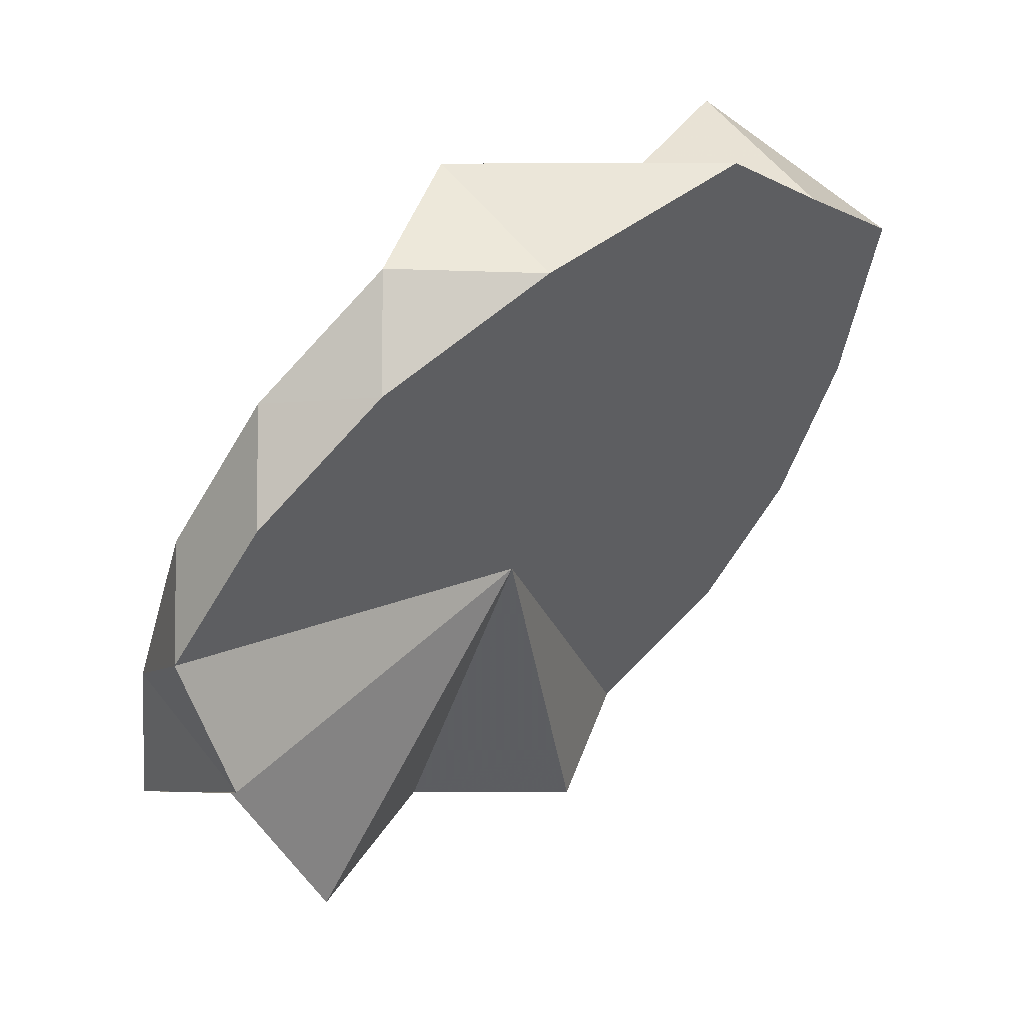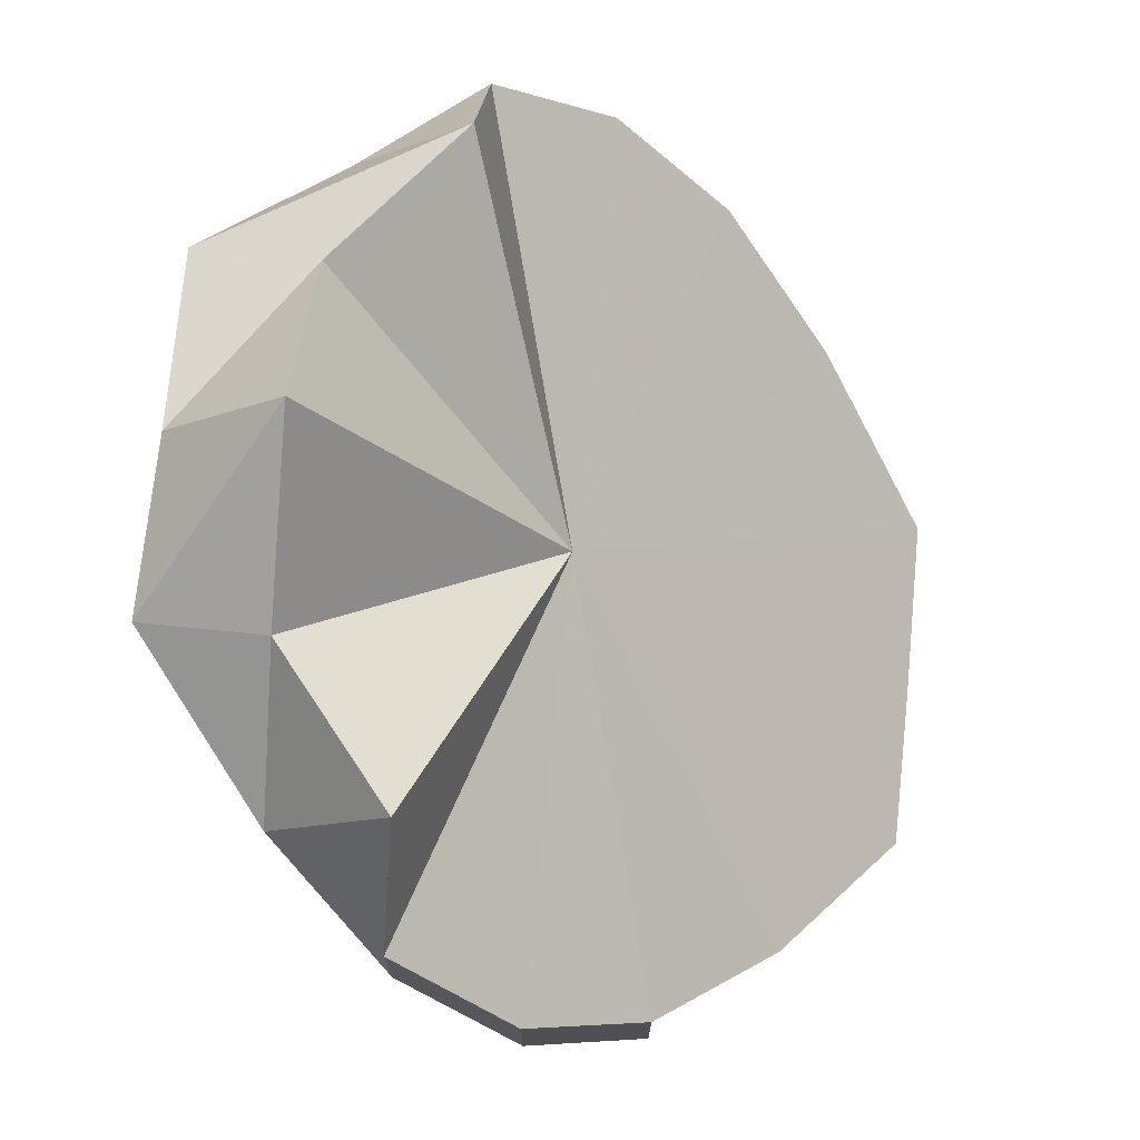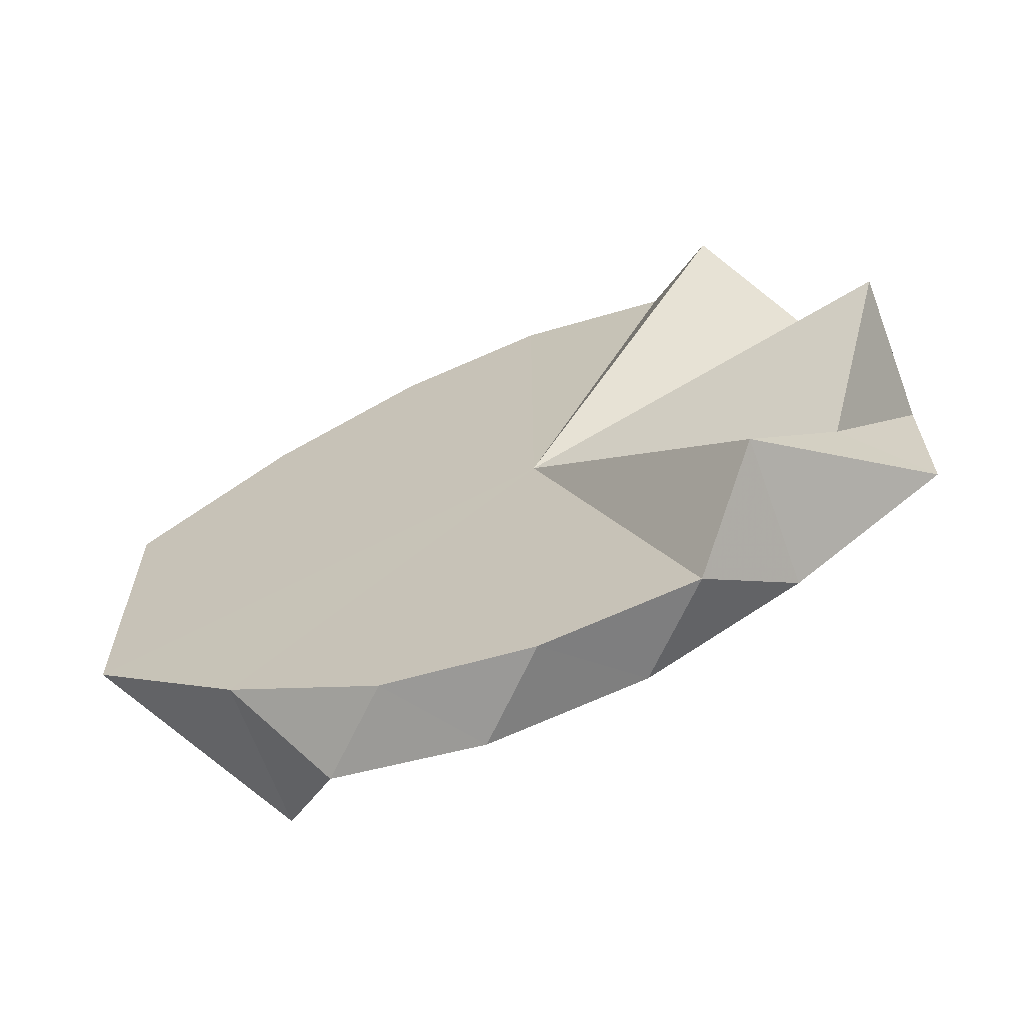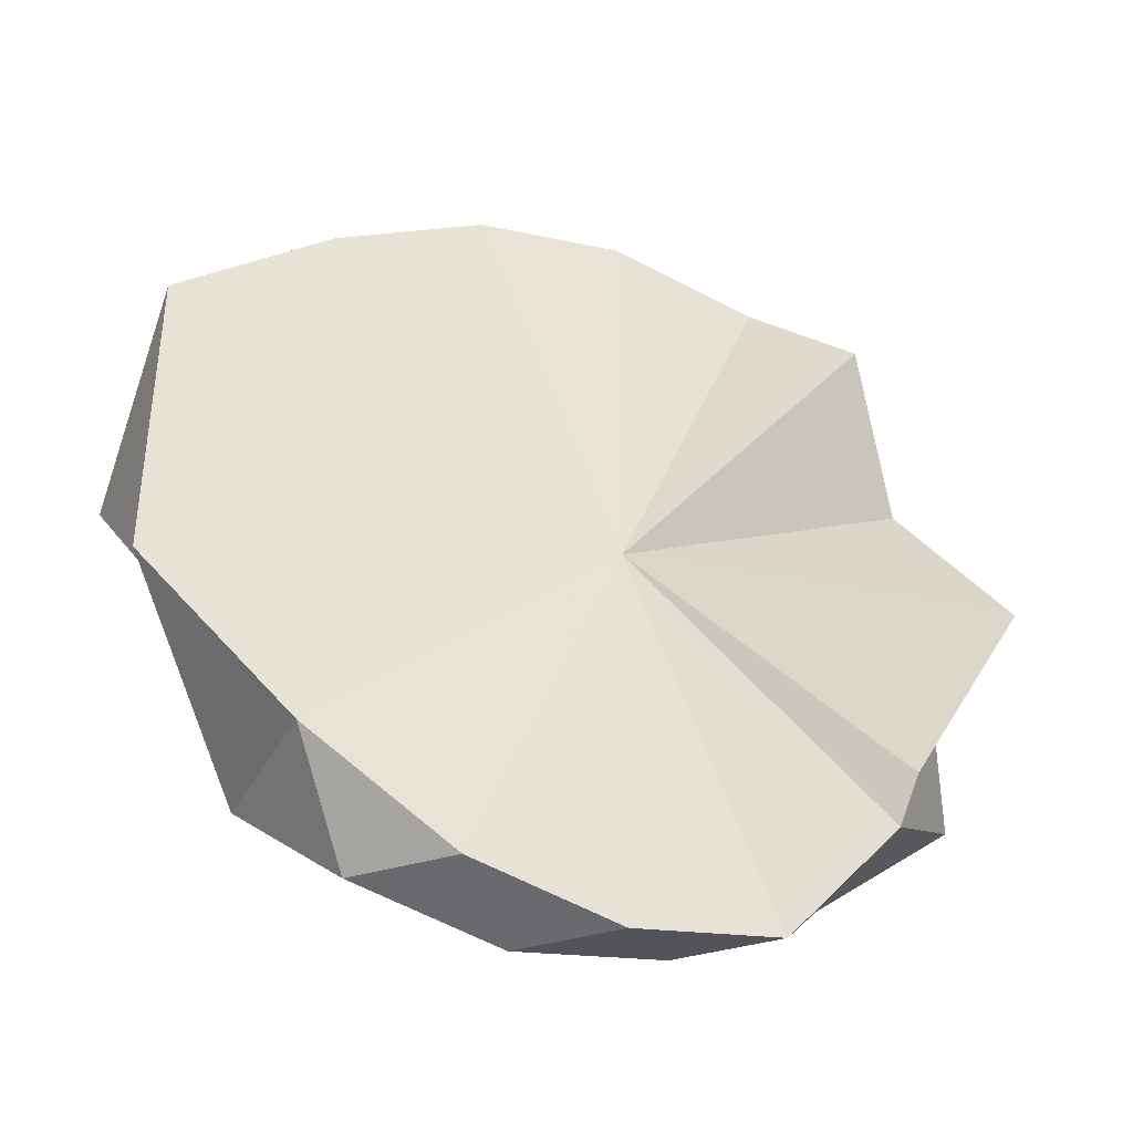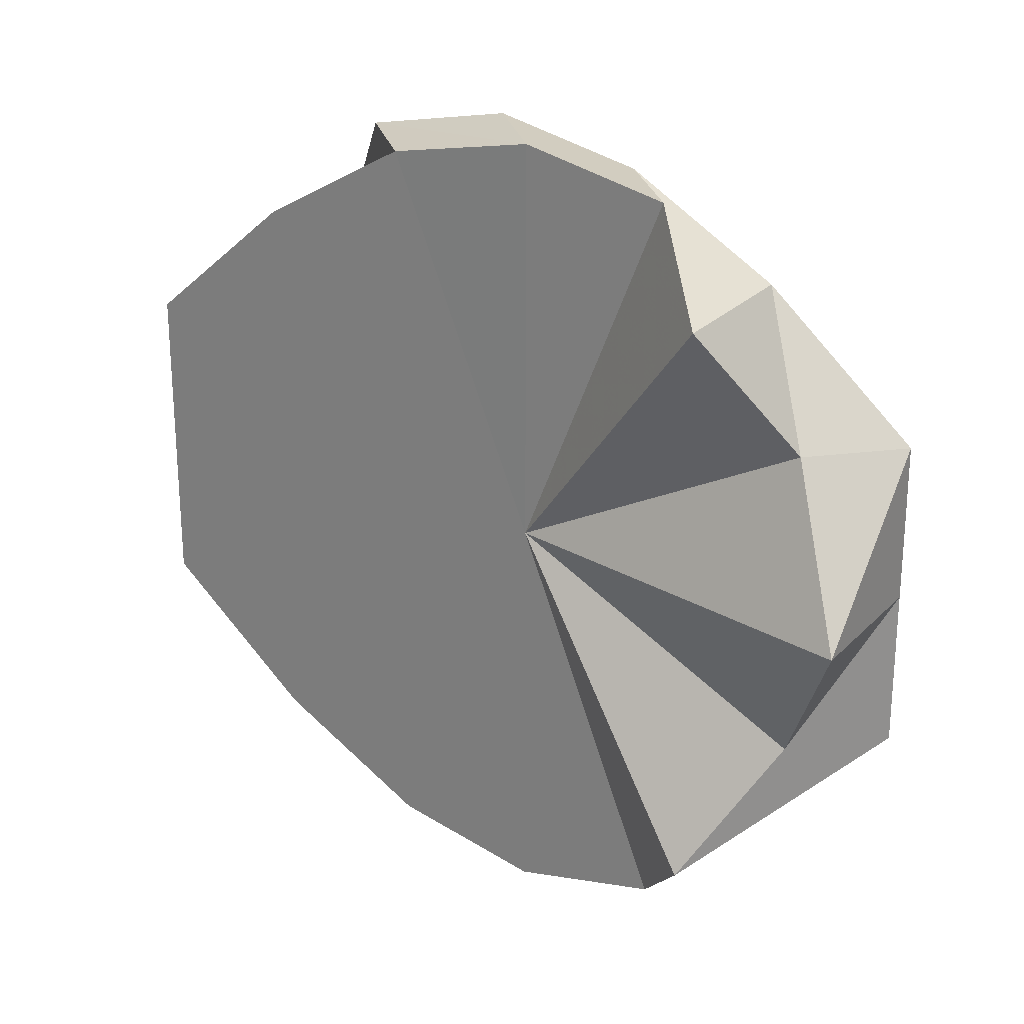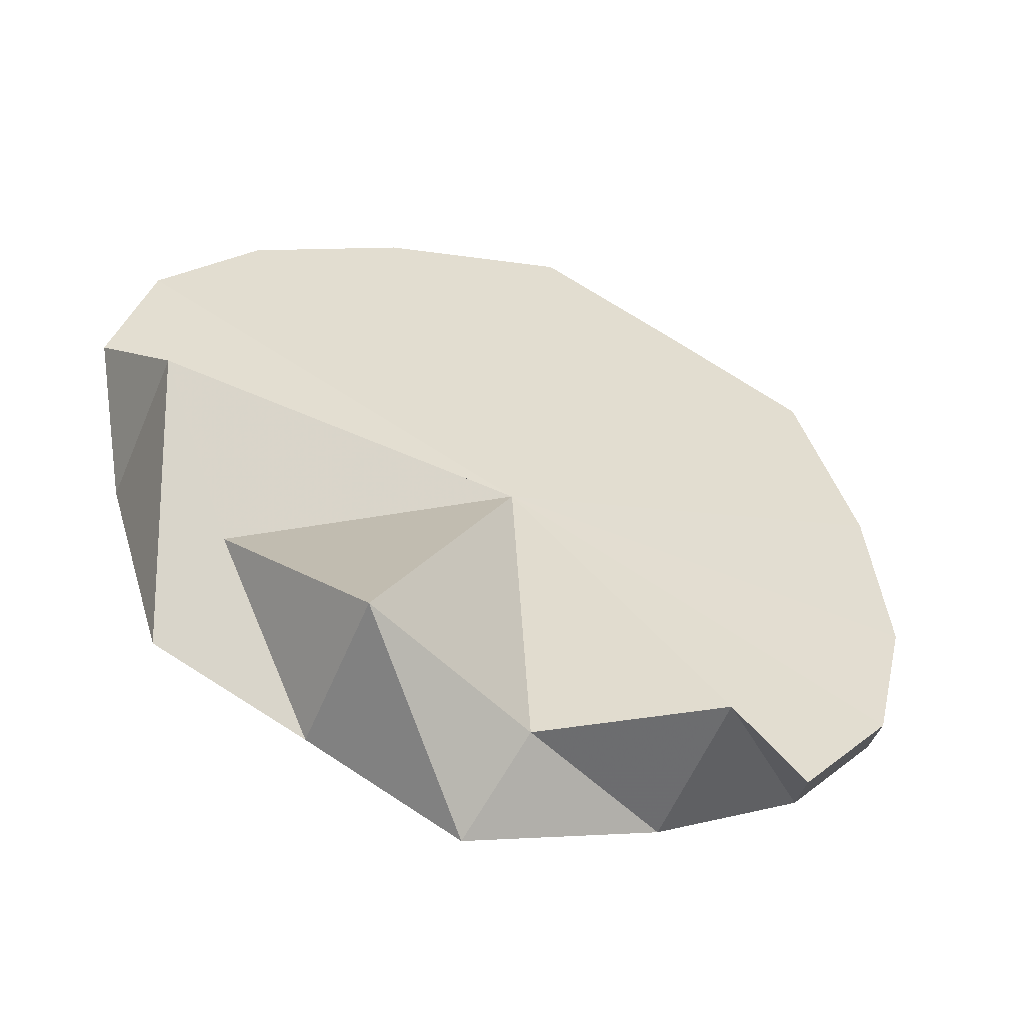
<metadata>
{"format":"obj","ext":"obj","renderer":"f3d","projection":"perspective","resolution":1024,"background":"white","views":[{"elev":-6.1,"azim":-148.4,"up":"+Y"},{"elev":73.3,"azim":5.8,"up":"+Y"},{"elev":-66.3,"azim":-25.0,"up":"+Z"},{"elev":-39.7,"azim":-70.2,"up":"+Z"},{"elev":25.0,"azim":-12.3,"up":"+Z"},{"elev":74.5,"azim":-57.5,"up":"+Y"}]}
</metadata>
<code>
o 17847
v 2223 1871 15.44
v 2223 1871 15.43
v 2223 1871 15.44
v 2223 1871 15.43
v 2223 1871 15.43
v 2223 1871 15.43
v 2223 1871 15.41
v 2223 1871 15.43
v 2223 1871 15.4
v 2223 1871 15.39
v 2223 1871 15.4
v 2223 1871 15.43
v 2223 1871 15.44
v 2223 1871 15.43
v 2223 1871 15.41
v 2223 1871 15.43
v 2223 1871 15.43
v 2223 1871 15.41
v 2223 1871 15.4
v 2223 1871 15.39
v 2223 1871 15.37
v 2223 1871 15.37
v 2223 1871 15.37
v 2223 1871 15.36
v 2223 1871 15.4
v 2223 1871 15.41
v 2223 1871 15.41
v 2223 1871 15.41
v 2223 1871 15.43
v 2223 1871 15.4
v 2223 1871 15.43
v 2223 1871 15.43
v 2223 1871 15.39
v 2223 1871 15.39
v 2223 1871 15.37
v 2223 1871 15.37
v 2223 1871 15.39
v 2223 1871 15.37
v 2223 1871 15.36
v 2223 1871 15.37
v 2223 1871 15.37
v 2223 1871 15.36
v 2223 1871 15.37
v 2223 1871 15.37
v 2223 1871 15.36
v 2223 1871 15.37
v 2223 1871 15.4
v 2223 1871 15.36
v 2223 1871 15.37
v 2223 1871 15.37
v 2223 1871 15.37
v 2223 1871 15.37
v 2223 1871 15.39
v 2223 1871 15.4
v 2223 1871 15.43
v 2223 1871 15.44
v 2223 1871 15.43
v 2223 1871 15.41
v 2223 1871 15.39
v 2223 1871 15.37
v 2223 1871 15.4
v 2223 1871 15.41
v 2223 1871 15.43
v 2223 1871 15.43
v 2223 1871 15.36
v 2223 1871 15.37
v 2223 1871 15.37
v 2223 1871 15.4
v 2223 1871 15.41
v 2223 1871 15.41
v 2223 1871 15.41
v 2223 1871 15.4
v 2223 1871 15.43
v 2223 1871 15.43
v 2223 1871 15.43
v 2223 1871 15.39
v 2223 1871 15.39
v 2223 1871 15.37
v 2223 1871 15.37
v 2223 1871 15.39
v 2223 1871 15.44
v 2223 1871 15.43
v 2223 1871 15.43
v 2223 1871 15.43
v 2223 1871 15.44
v 2223 1871 15.43
v 2223 1871 15.41
v 2223 1871 15.43
v 2223 1871 15.4
v 2223 1871 15.39
v 2223 1871 15.4
v 2223 1871 15.39
v 2223 1871 15.4
v 2223 1871 15.4
f 1 2 3
f 2 4 5
f 3 6 5
f 4 7 8
f 9 3 5
f 9 10 11
f 9 12 13
f 9 14 12
f 9 15 14
f 9 16 17
f 9 17 18
f 9 18 19
f 9 19 20
f 9 20 21
f 9 22 23
f 9 24 22
f 9 25 26
f 25 27 26
f 28 29 26
f 30 28 25
f 29 31 32
f 33 30 34
f 9 35 34
f 36 33 35
f 35 37 34
f 9 38 39
f 9 40 38
f 40 41 38
f 38 42 39
f 43 44 40
f 44 45 38
f 42 46 39
f 47 46 42
f 48 46 49
f 49 50 51
f 46 50 52
f 47 50 46
f 47 53 54
f 47 55 56
f 47 57 55
f 47 58 57
f 47 59 60
f 47 61 59
f 47 62 61
f 47 63 62
f 47 64 63
f 47 65 66
f 47 66 67
f 47 68 69
f 69 68 70
f 71 68 72
f 73 69 71
f 74 75 73
f 72 76 77
f 47 78 76
f 77 78 79
f 76 78 80
f 47 81 82
f 82 81 83
f 84 81 85
f 86 82 84
f 87 88 86
f 89 90 91
f 92 93 94

</code>
